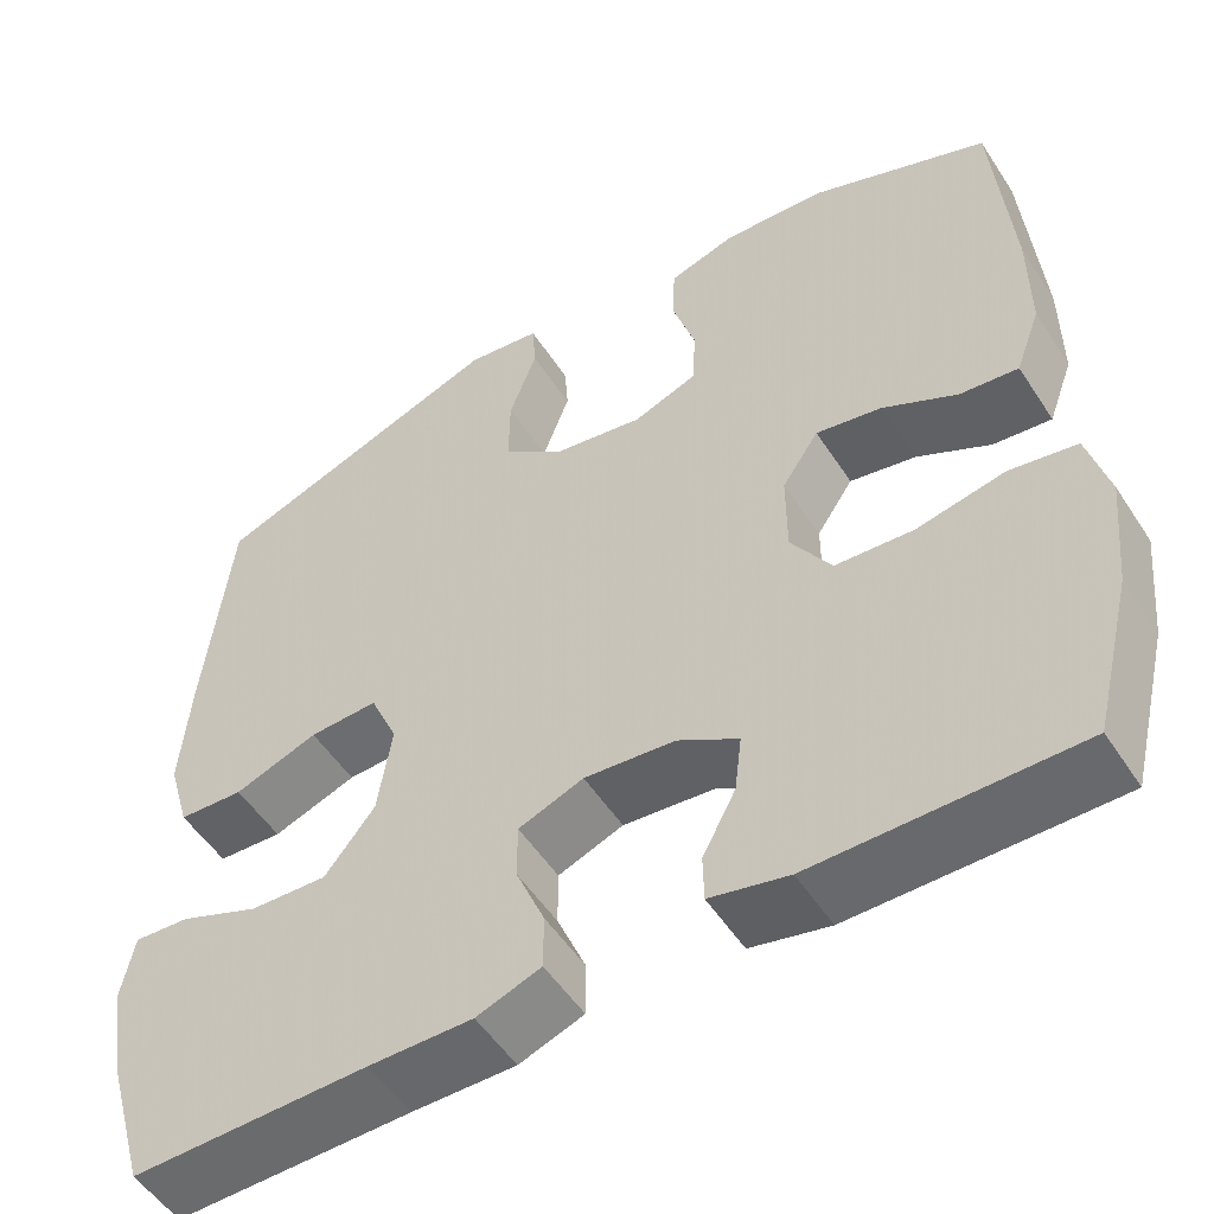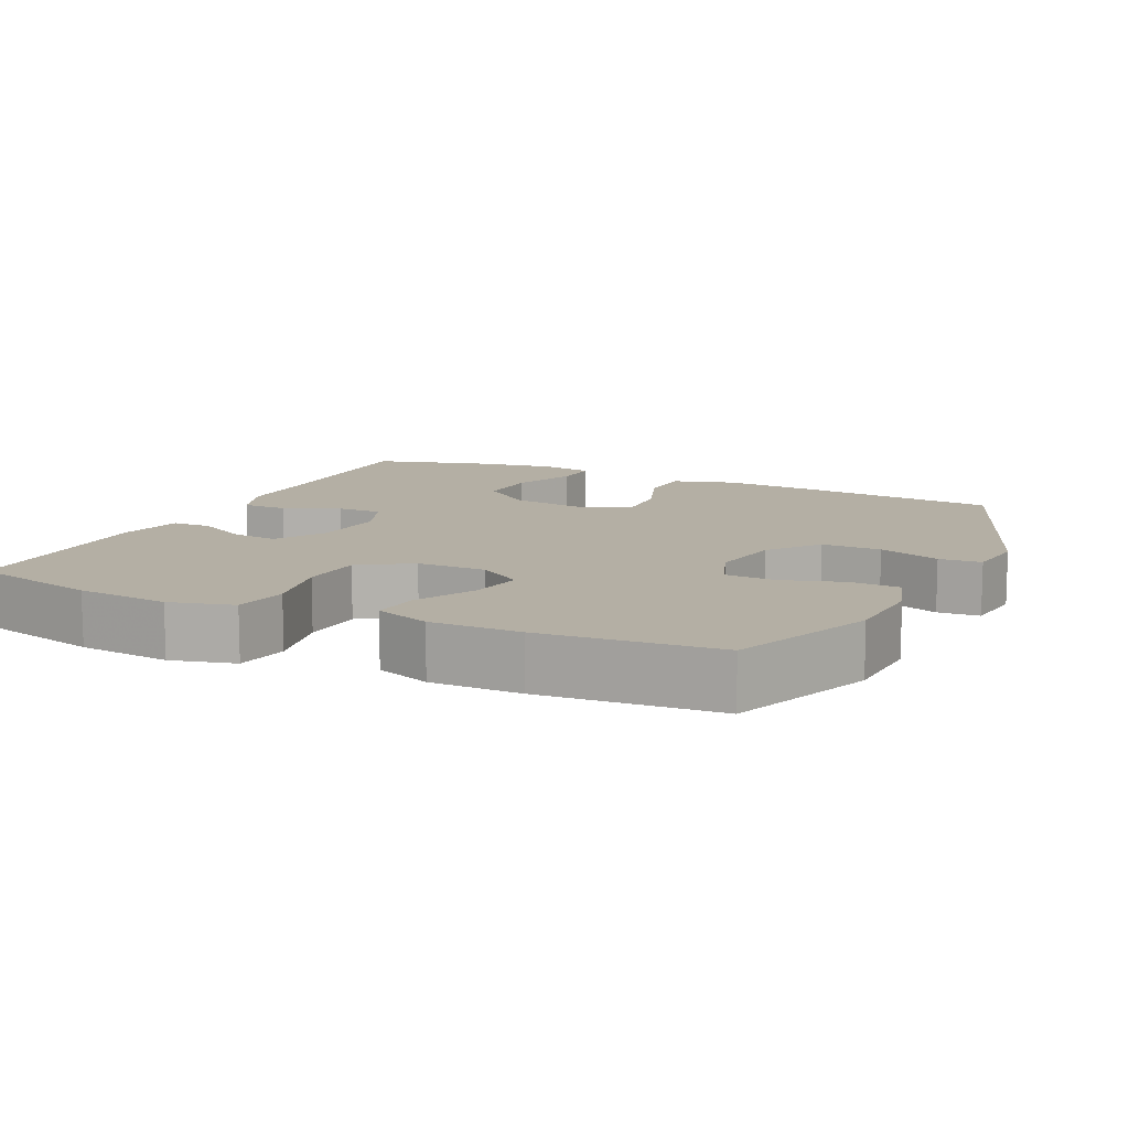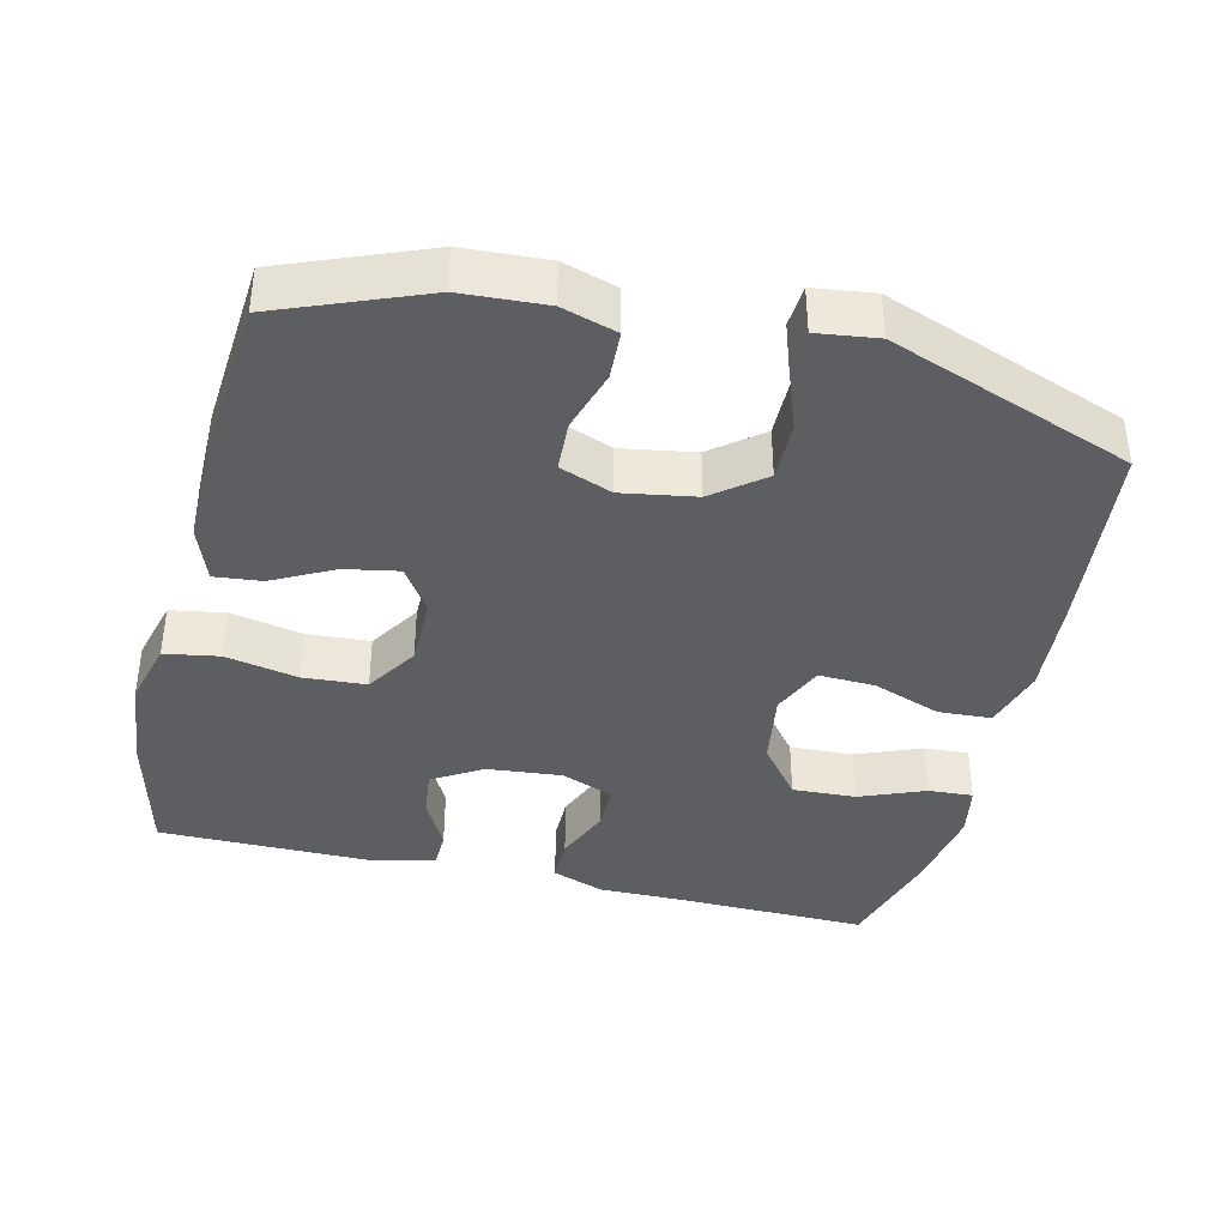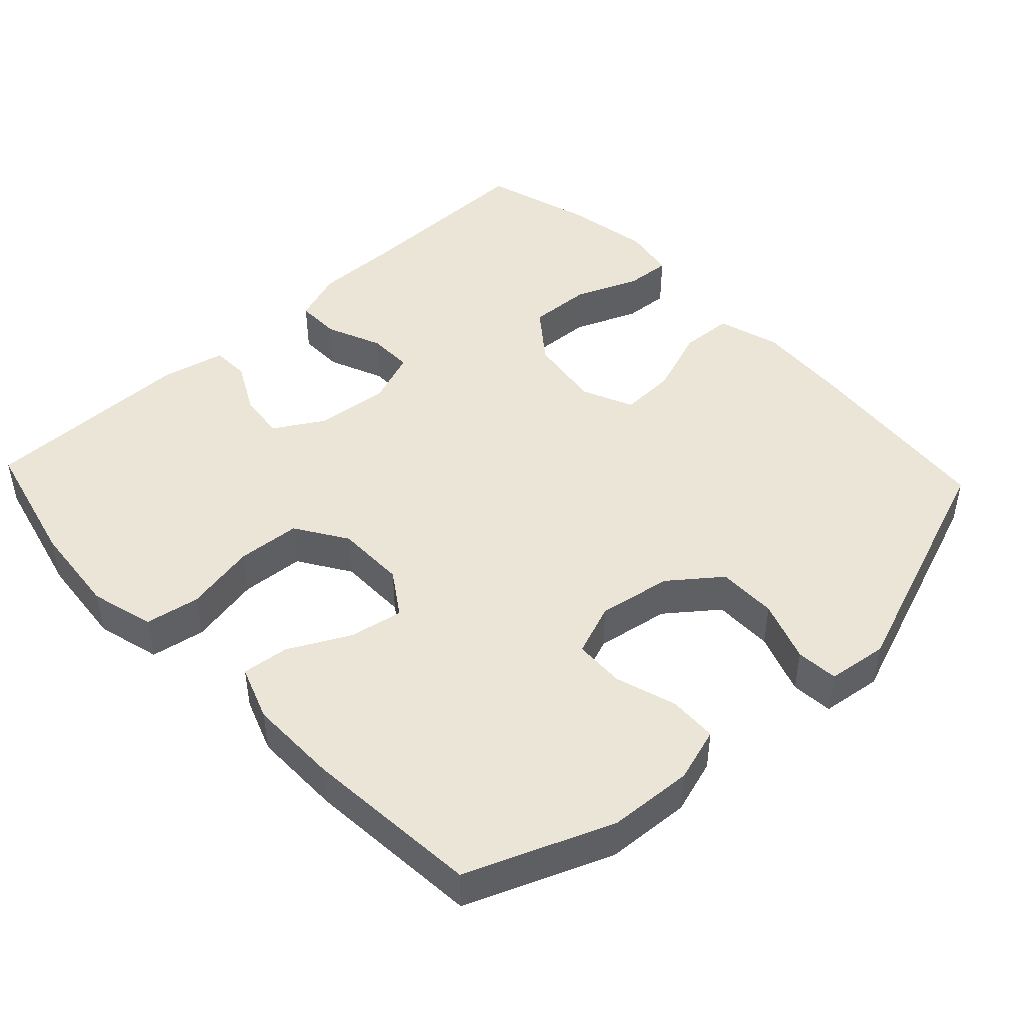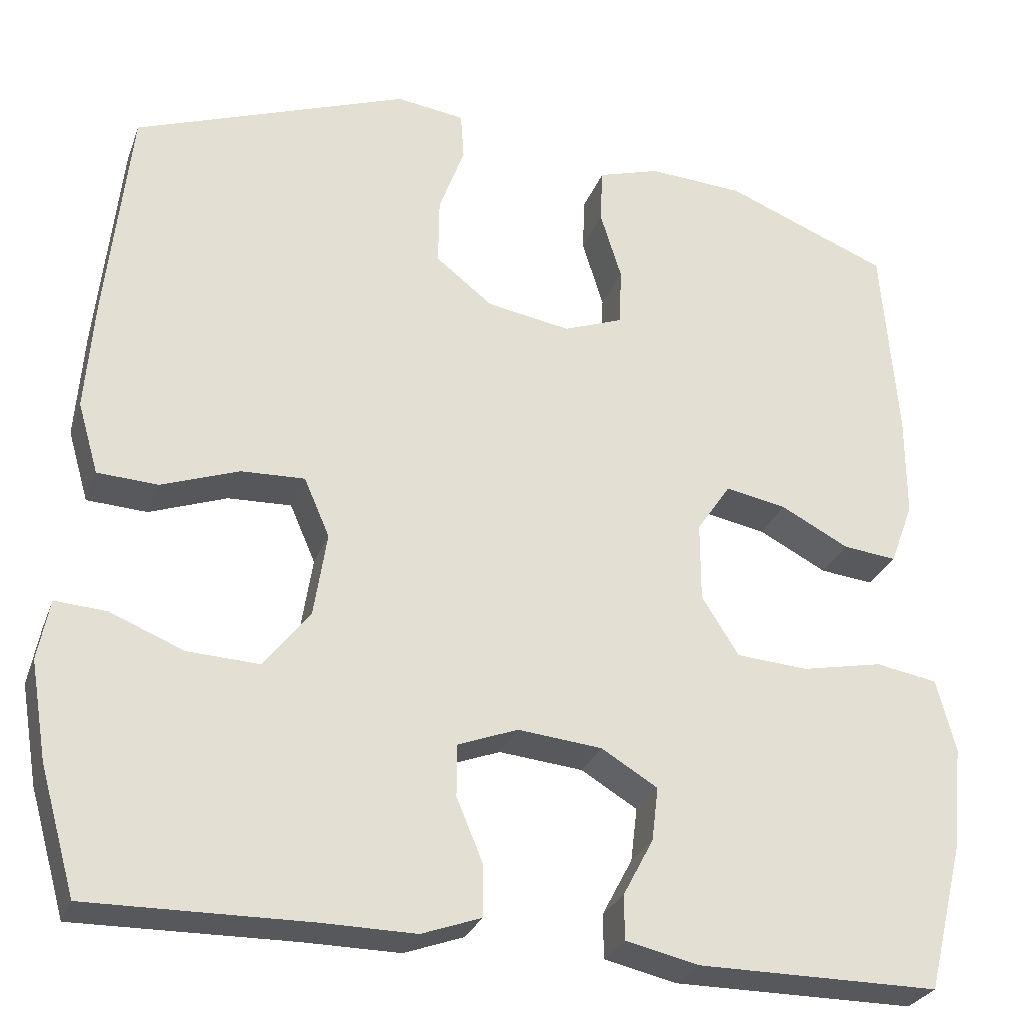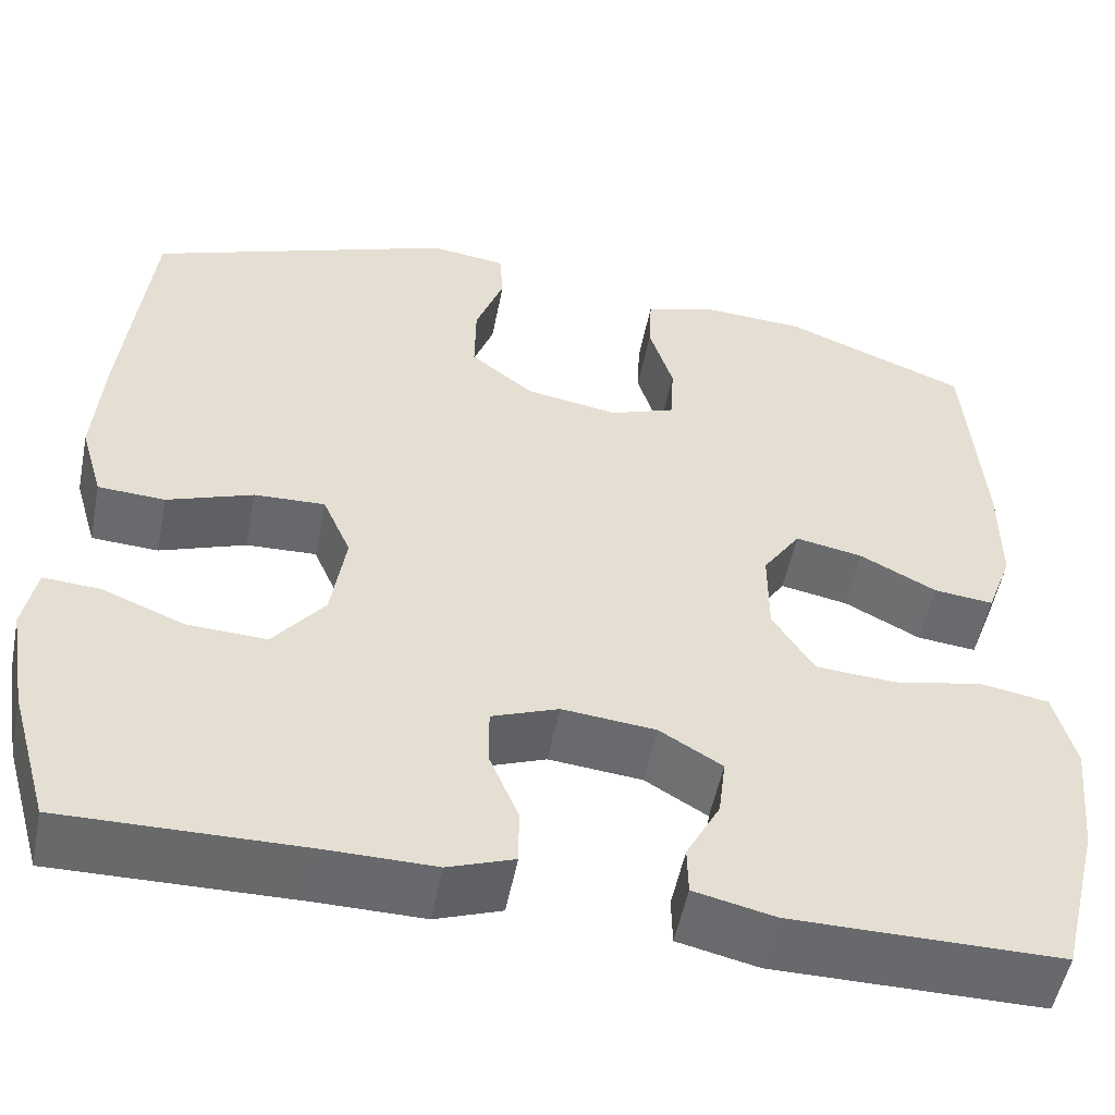
<metadata>
{"format":"obj","ext":"obj","renderer":"f3d","projection":"perspective","resolution":1024,"background":"white","views":[{"elev":-52.7,"azim":-147.7,"up":"+Z"},{"elev":11.3,"azim":-64.9,"up":"+Y"},{"elev":-39.3,"azim":-13.6,"up":"+Y"},{"elev":45.8,"azim":-43.3,"up":"+Y"},{"elev":-28.0,"azim":162.1,"up":"+Z"},{"elev":-52.7,"azim":168.8,"up":"+Z"}]}
</metadata>
<code>
v -0.5 0.07 0.5
v -0.301 0.07 0.579
v -0.185 0.07 0.586
v -0.11 0.07 0.563
v -0.107 0.07 0.496
v -0.133 0.07 0.412
v -0.13 0.07 0.342
v -0.058 0.07 0.315
v 0.043 0.07 0.332
v 0.112 0.07 0.386
v 0.111 0.07 0.468
v 0.08 0.07 0.553
v 0.084 0.07 0.611
v 0.167 0.07 0.622
v 0.5 0.07 0.5
v 0.529 0.07 0.229
v 0.539 0.07 0.097
v 0.514 0.07 0.011
v 0.441 0.07 0.007
v 0.347 0.07 0.041
v 0.27 0.07 0.044
v 0.239 0.07 -0.027
v 0.255 0.07 -0.13
v 0.311 0.07 -0.201
v 0.398 0.07 -0.197
v 0.487 0.07 -0.161
v 0.549 0.07 -0.157
v 0.563 0.07 -0.23
v 0.543 0.07 -0.349
v 0.5 0.07 -0.5
v 0.236 0.07 -0.496
v 0.12 0.07 -0.497
v 0.048 0.07 -0.471
v 0.048 0.07 -0.409
v 0.08 0.07 -0.332
v 0.08 0.07 -0.269
v 0.007 0.07 -0.241
v -0.095 0.07 -0.251
v -0.163 0.07 -0.292
v -0.155 0.07 -0.357
v -0.118 0.07 -0.427
v -0.119 0.07 -0.48
v -0.207 0.07 -0.5
v -0.5 0.07 -0.5
v -0.544 0.07 -0.322
v -0.557 0.07 -0.194
v -0.534 0.07 -0.106
v -0.459 0.07 -0.093
v -0.36 0.07 -0.113
v -0.273 0.07 -0.107
v -0.228 0.07 -0.036
v -0.228 0.07 0.06
v -0.269 0.07 0.121
v -0.343 0.07 0.107
v -0.426 0.07 0.064
v -0.491 0.07 0.057
v -0.519 0.07 0.133
v -0.519 0.07 0.257
v -0.5 0 0.5
v -0.301 0 0.579
v -0.185 0 0.586
v -0.11 0 0.563
v -0.107 0 0.496
v -0.133 0 0.412
v -0.13 0 0.342
v -0.058 0 0.315
v 0.043 0 0.332
v 0.112 0 0.386
v 0.111 0 0.468
v 0.08 0 0.553
v 0.084 0 0.611
v 0.167 0 0.622
v 0.5 0 0.5
v 0.529 0 0.229
v 0.539 0 0.097
v 0.514 0 0.011
v 0.441 0 0.007
v 0.347 0 0.041
v 0.27 0 0.044
v 0.239 0 -0.027
v 0.255 0 -0.13
v 0.311 0 -0.201
v 0.398 0 -0.197
v 0.487 0 -0.161
v 0.549 0 -0.157
v 0.563 0 -0.23
v 0.543 0 -0.349
v 0.5 0 -0.5
v 0.236 0 -0.496
v 0.12 0 -0.497
v 0.048 0 -0.471
v 0.048 0 -0.409
v 0.08 0 -0.332
v 0.08 0 -0.269
v 0.007 0 -0.241
v -0.095 0 -0.251
v -0.163 0 -0.292
v -0.155 0 -0.357
v -0.118 0 -0.427
v -0.119 0 -0.48
v -0.207 0 -0.5
v -0.5 0 -0.5
v -0.544 0 -0.322
v -0.557 0 -0.194
v -0.534 0 -0.106
v -0.459 0 -0.093
v -0.36 0 -0.113
v -0.273 0 -0.107
v -0.228 0 -0.036
v -0.228 0 0.06
v -0.269 0 0.121
v -0.343 0 0.107
v -0.426 0 0.064
v -0.491 0 0.057
v -0.519 0 0.133
v -0.519 0 0.257
f 54 55 56 57
f 53 54 57 58
f 46 47 48 49
f 46 49 50
f 45 46 50
f 44 45 50
f 43 44 50 51
f 40 41 42 43
f 39 40 43 51
f 32 33 34 35
f 31 32 35 36
f 30 31 36
f 29 30 36
f 28 29 36 37
f 25 26 27 28
f 24 25 28 37
f 17 18 19 20
f 17 20 21
f 16 17 21
f 15 16 21
f 14 15 21
f 11 12 13 14
f 10 11 14 21
f 9 10 21 22
f 3 4 5 6
f 3 6 7
f 2 3 7
f 53 58 1 2
f 52 53 2 7
f 38 39 51 52
f 38 52 7 8
f 23 24 37 38
f 22 23 38
f 8 9 22 38
f 115 114 113 112
f 116 115 112 111
f 107 106 105 104
f 108 107 104
f 108 104 103
f 108 103 102
f 109 108 102 101
f 101 100 99 98
f 109 101 98 97
f 93 92 91 90
f 94 93 90 89
f 94 89 88
f 94 88 87
f 95 94 87 86
f 86 85 84 83
f 95 86 83 82
f 78 77 76 75
f 79 78 75
f 79 75 74
f 79 74 73
f 79 73 72
f 72 71 70 69
f 79 72 69 68
f 80 79 68 67
f 64 63 62 61
f 65 64 61
f 65 61 60
f 60 59 116 111
f 65 60 111 110
f 110 109 97 96
f 66 65 110 96
f 96 95 82 81
f 96 81 80
f 96 80 67 66
f 1 59 60 2
f 2 60 61 3
f 3 61 62 4
f 4 62 63 5
f 5 63 64 6
f 6 64 65 7
f 7 65 66 8
f 8 66 67 9
f 9 67 68 10
f 10 68 69 11
f 11 69 70 12
f 12 70 71 13
f 13 71 72 14
f 14 72 73 15
f 15 73 74 16
f 16 74 75 17
f 17 75 76 18
f 18 76 77 19
f 19 77 78 20
f 20 78 79 21
f 21 79 80 22
f 22 80 81 23
f 23 81 82 24
f 24 82 83 25
f 25 83 84 26
f 26 84 85 27
f 27 85 86 28
f 28 86 87 29
f 29 87 88 30
f 30 88 89 31
f 31 89 90 32
f 32 90 91 33
f 33 91 92 34
f 34 92 93 35
f 35 93 94 36
f 36 94 95 37
f 37 95 96 38
f 38 96 97 39
f 39 97 98 40
f 40 98 99 41
f 41 99 100 42
f 42 100 101 43
f 43 101 102 44
f 44 102 103 45
f 45 103 104 46
f 46 104 105 47
f 47 105 106 48
f 48 106 107 49
f 49 107 108 50
f 50 108 109 51
f 51 109 110 52
f 52 110 111 53
f 53 111 112 54
f 54 112 113 55
f 55 113 114 56
f 56 114 115 57
f 57 115 116 58
f 58 116 59 1

</code>
